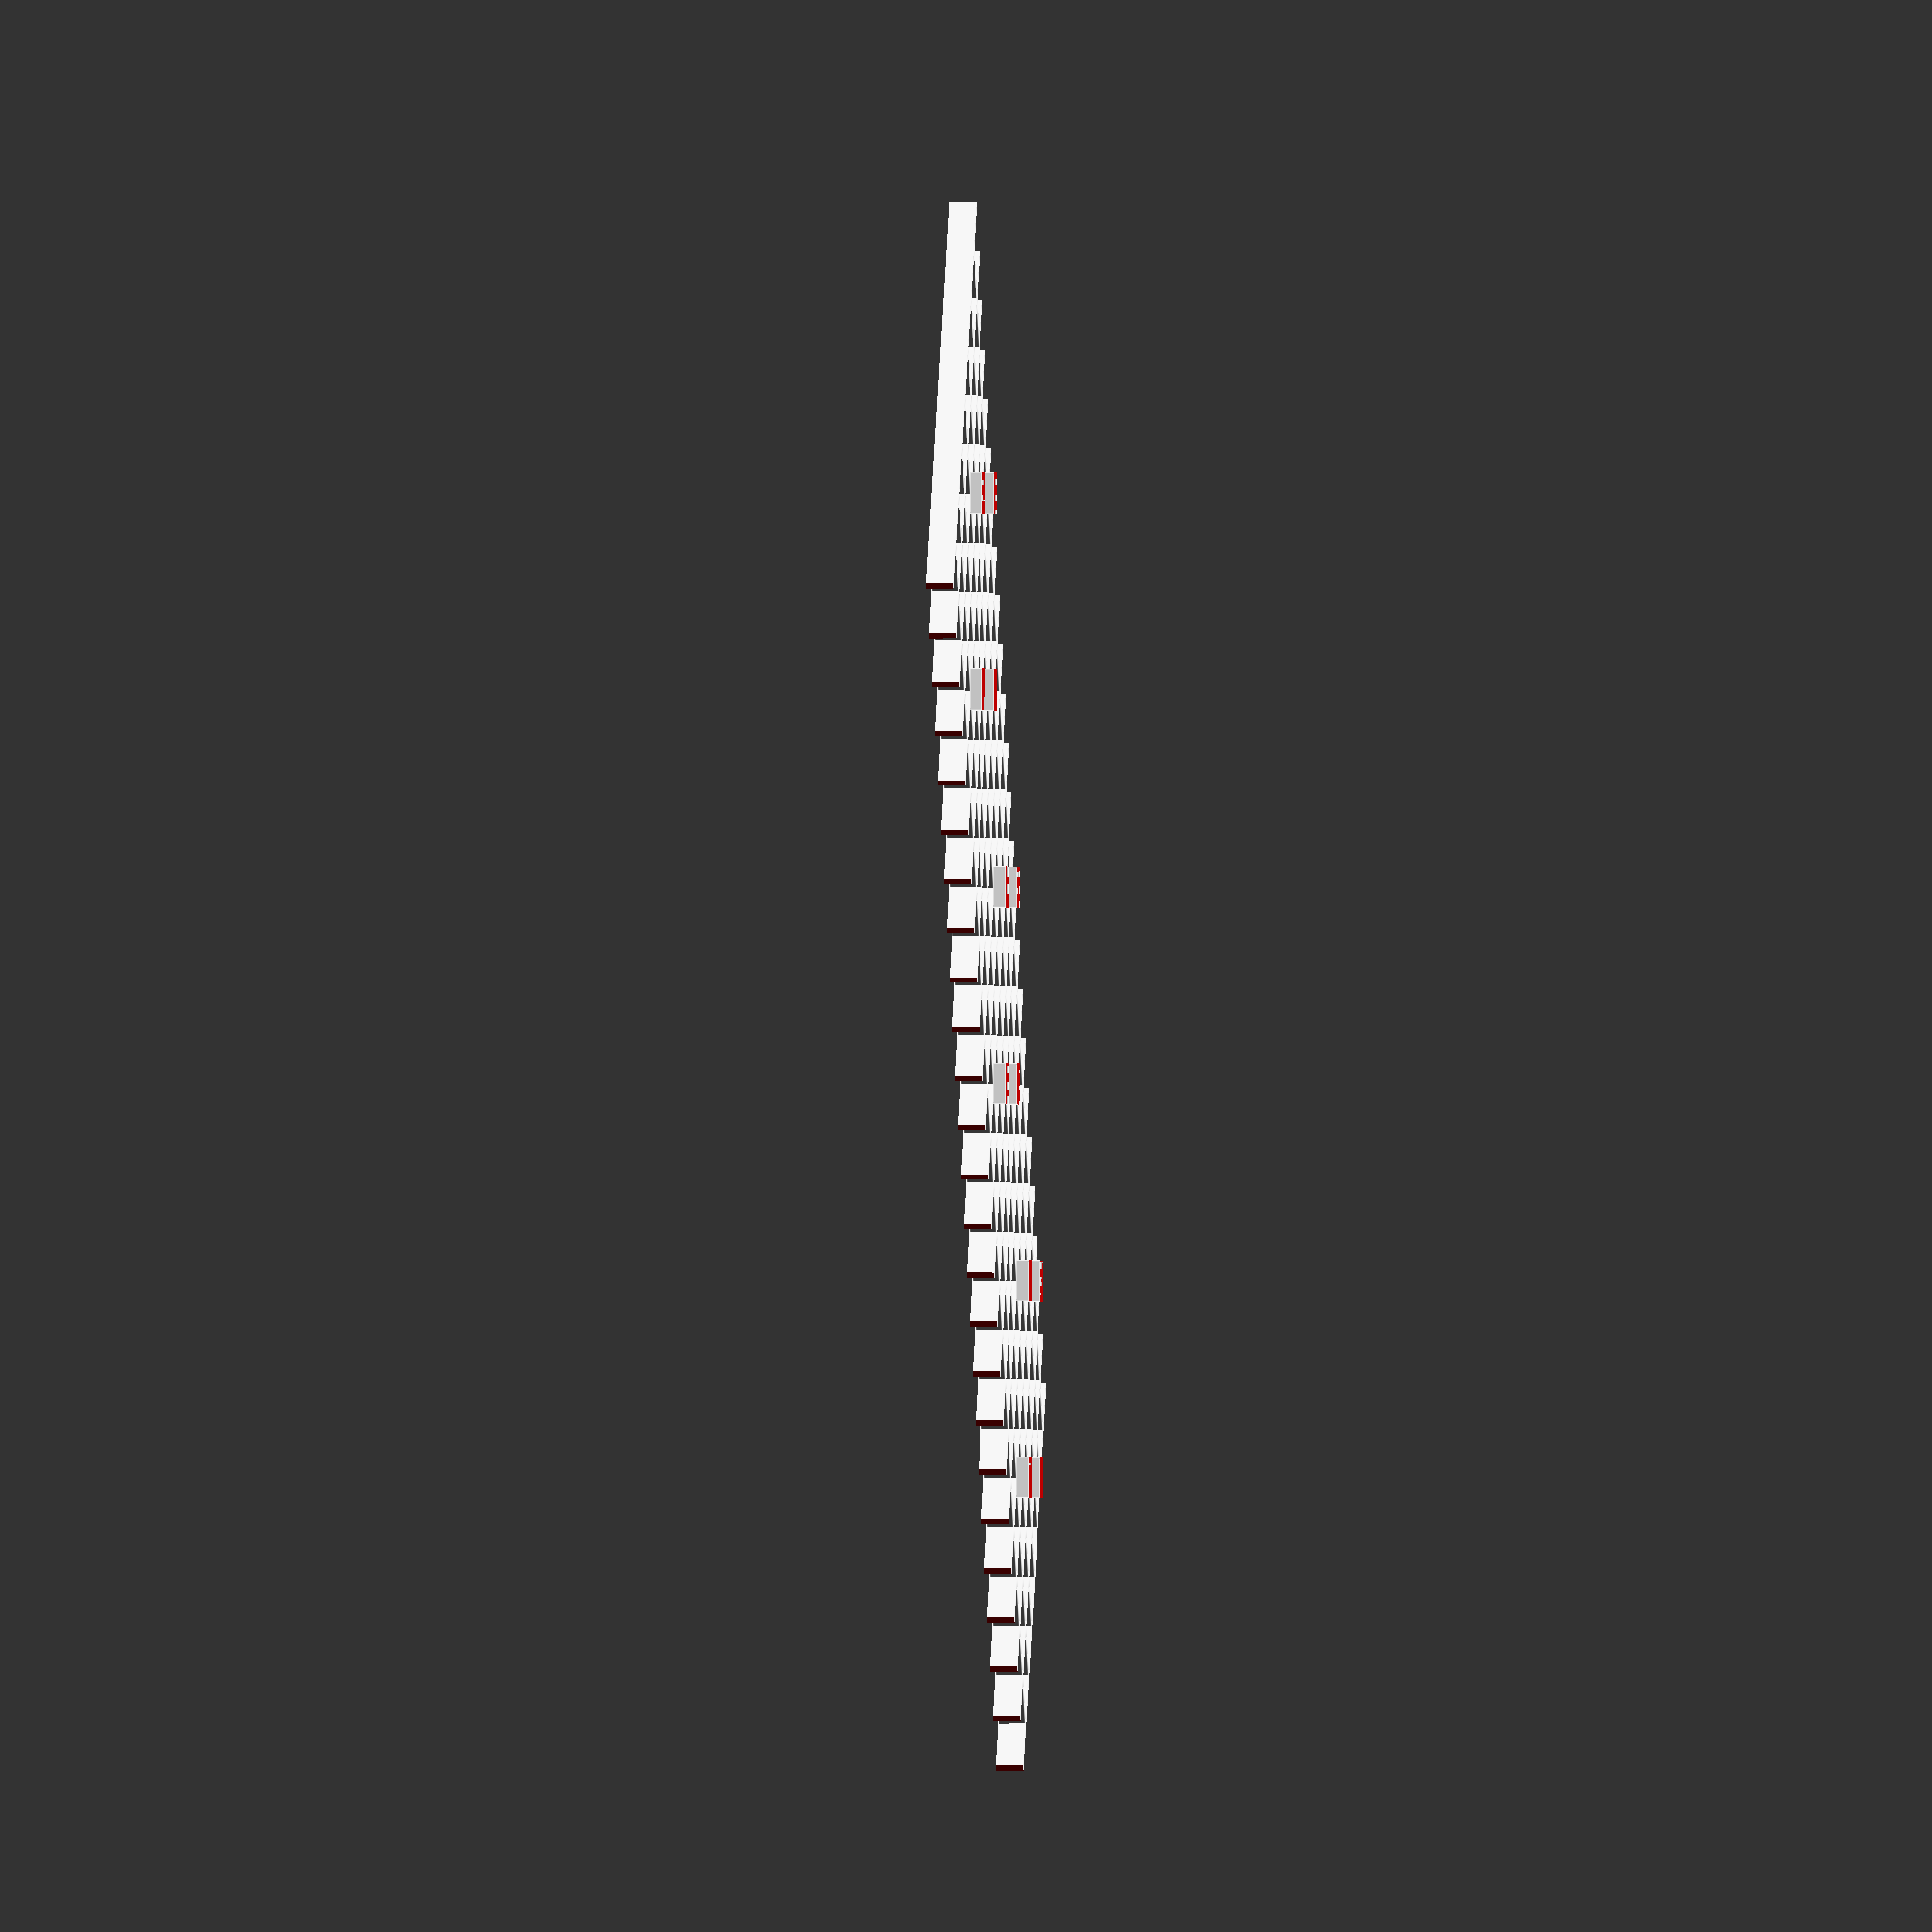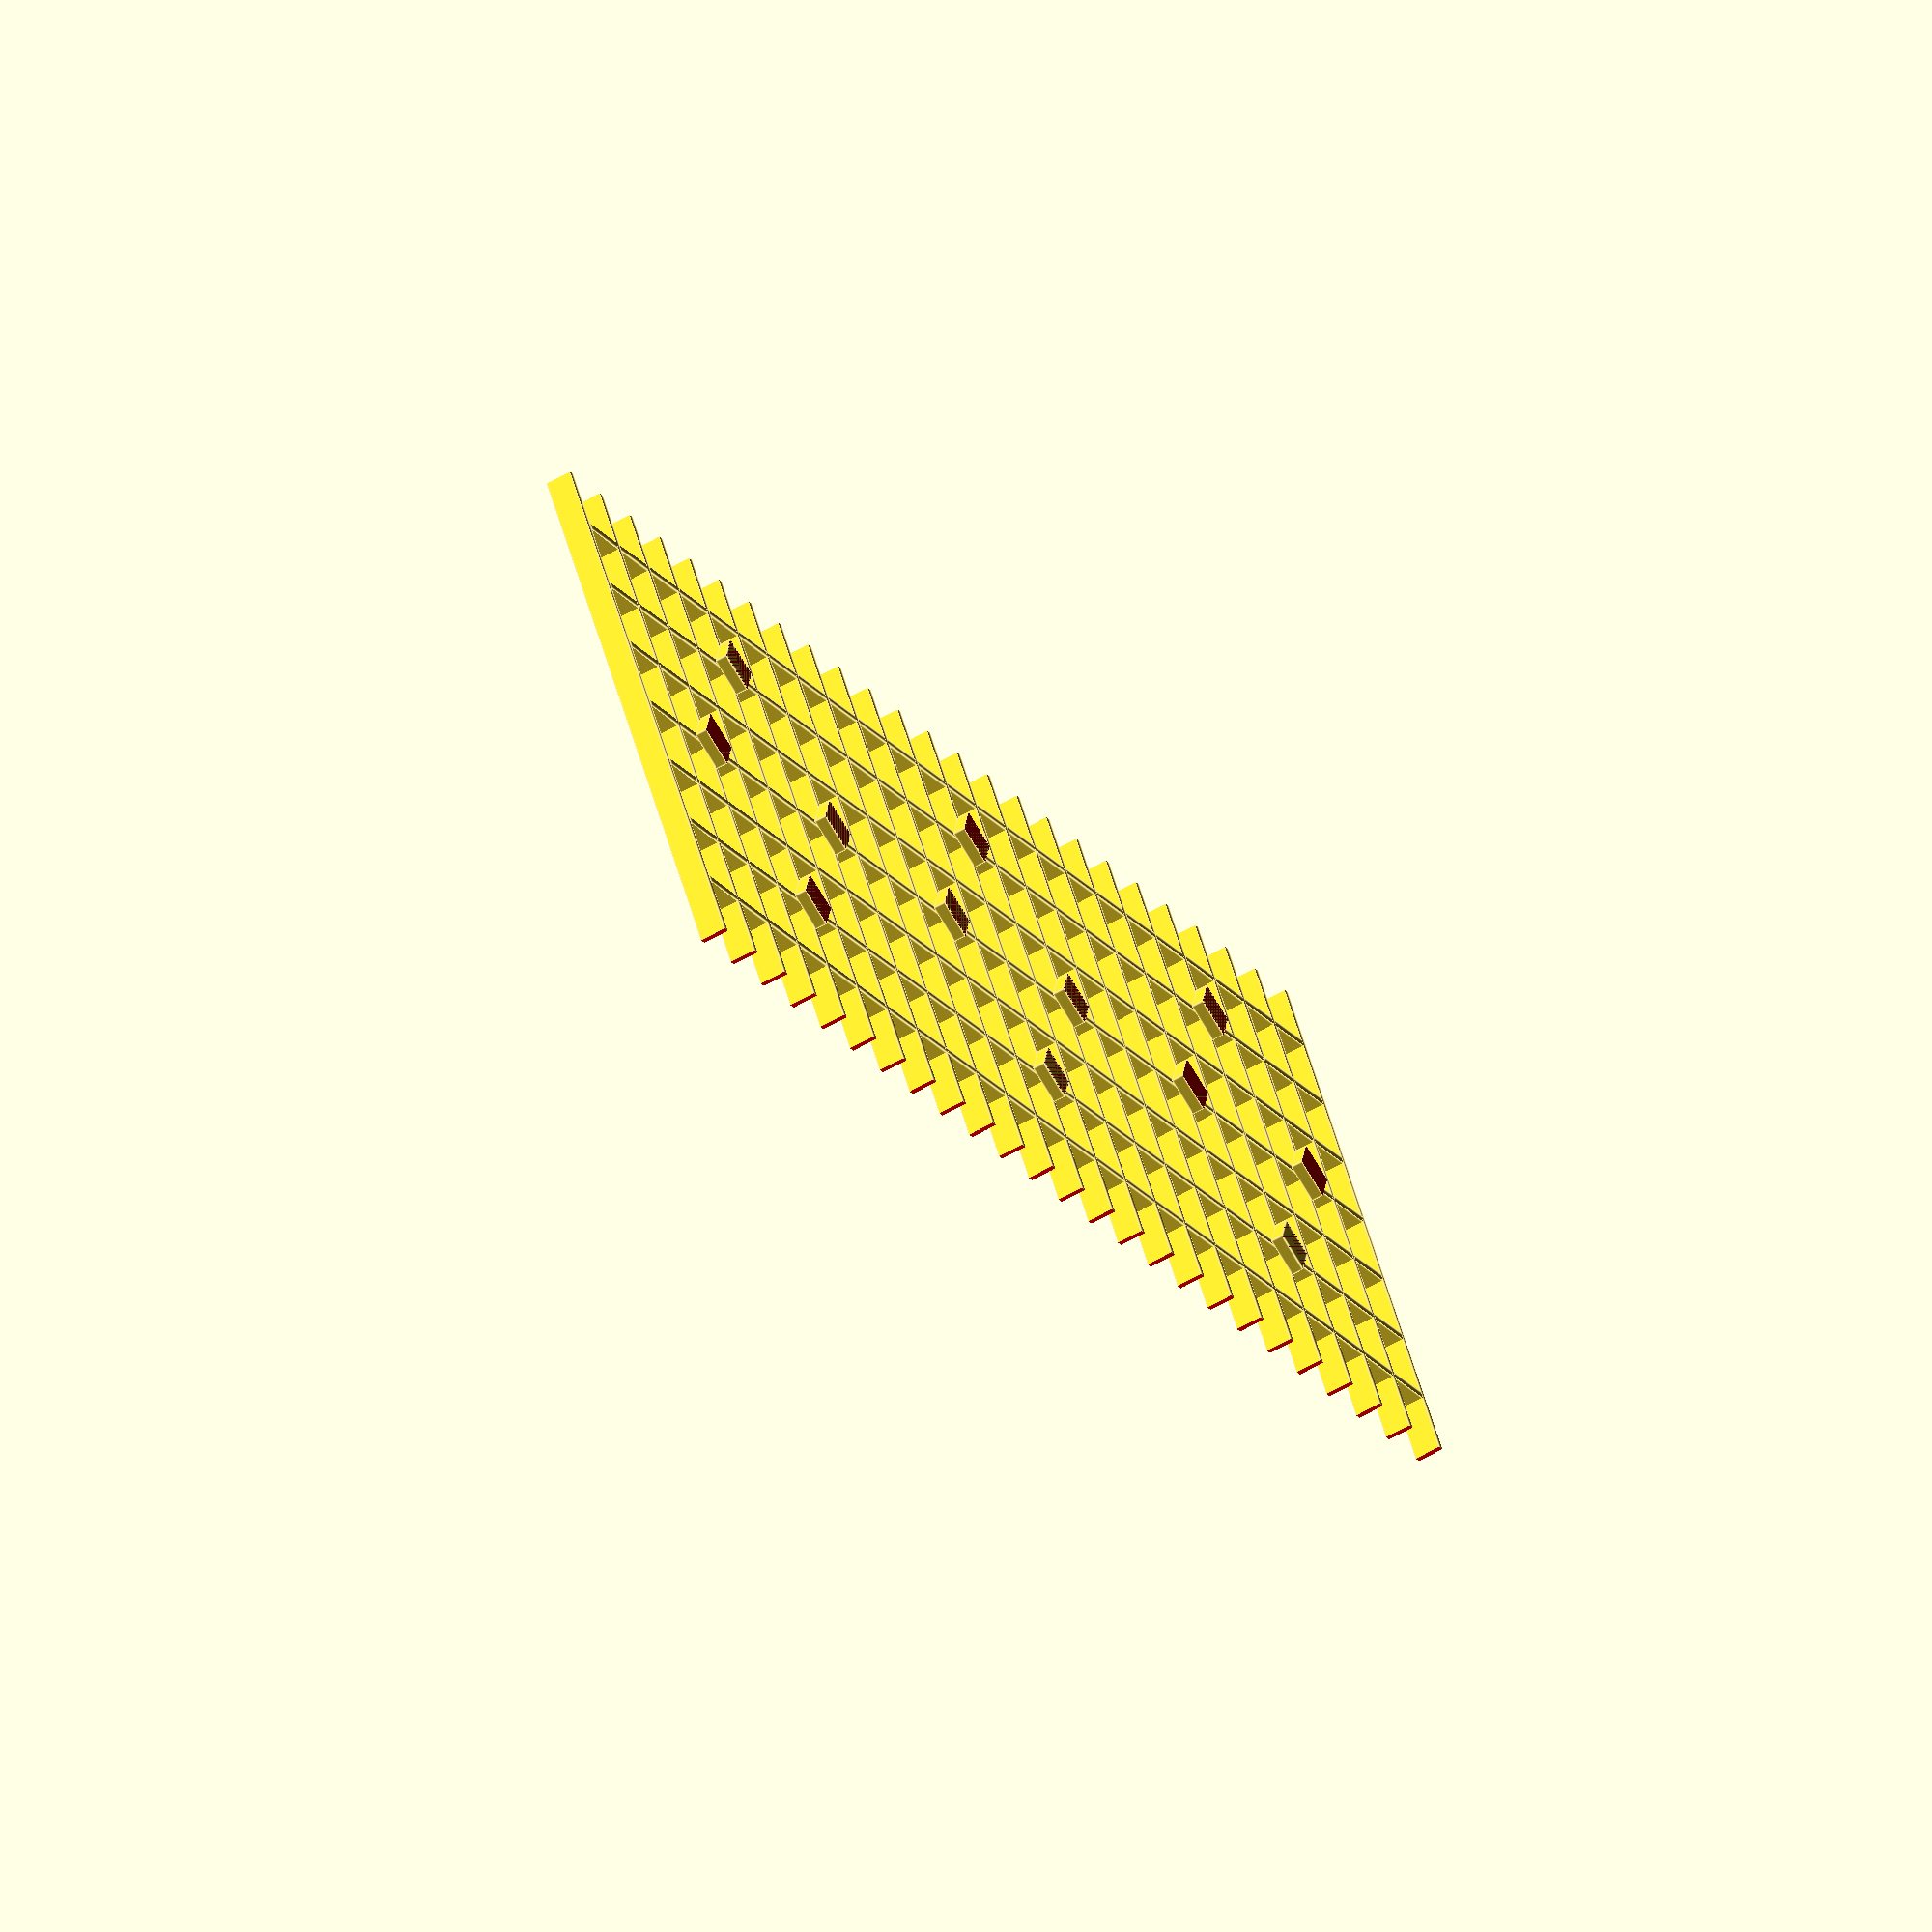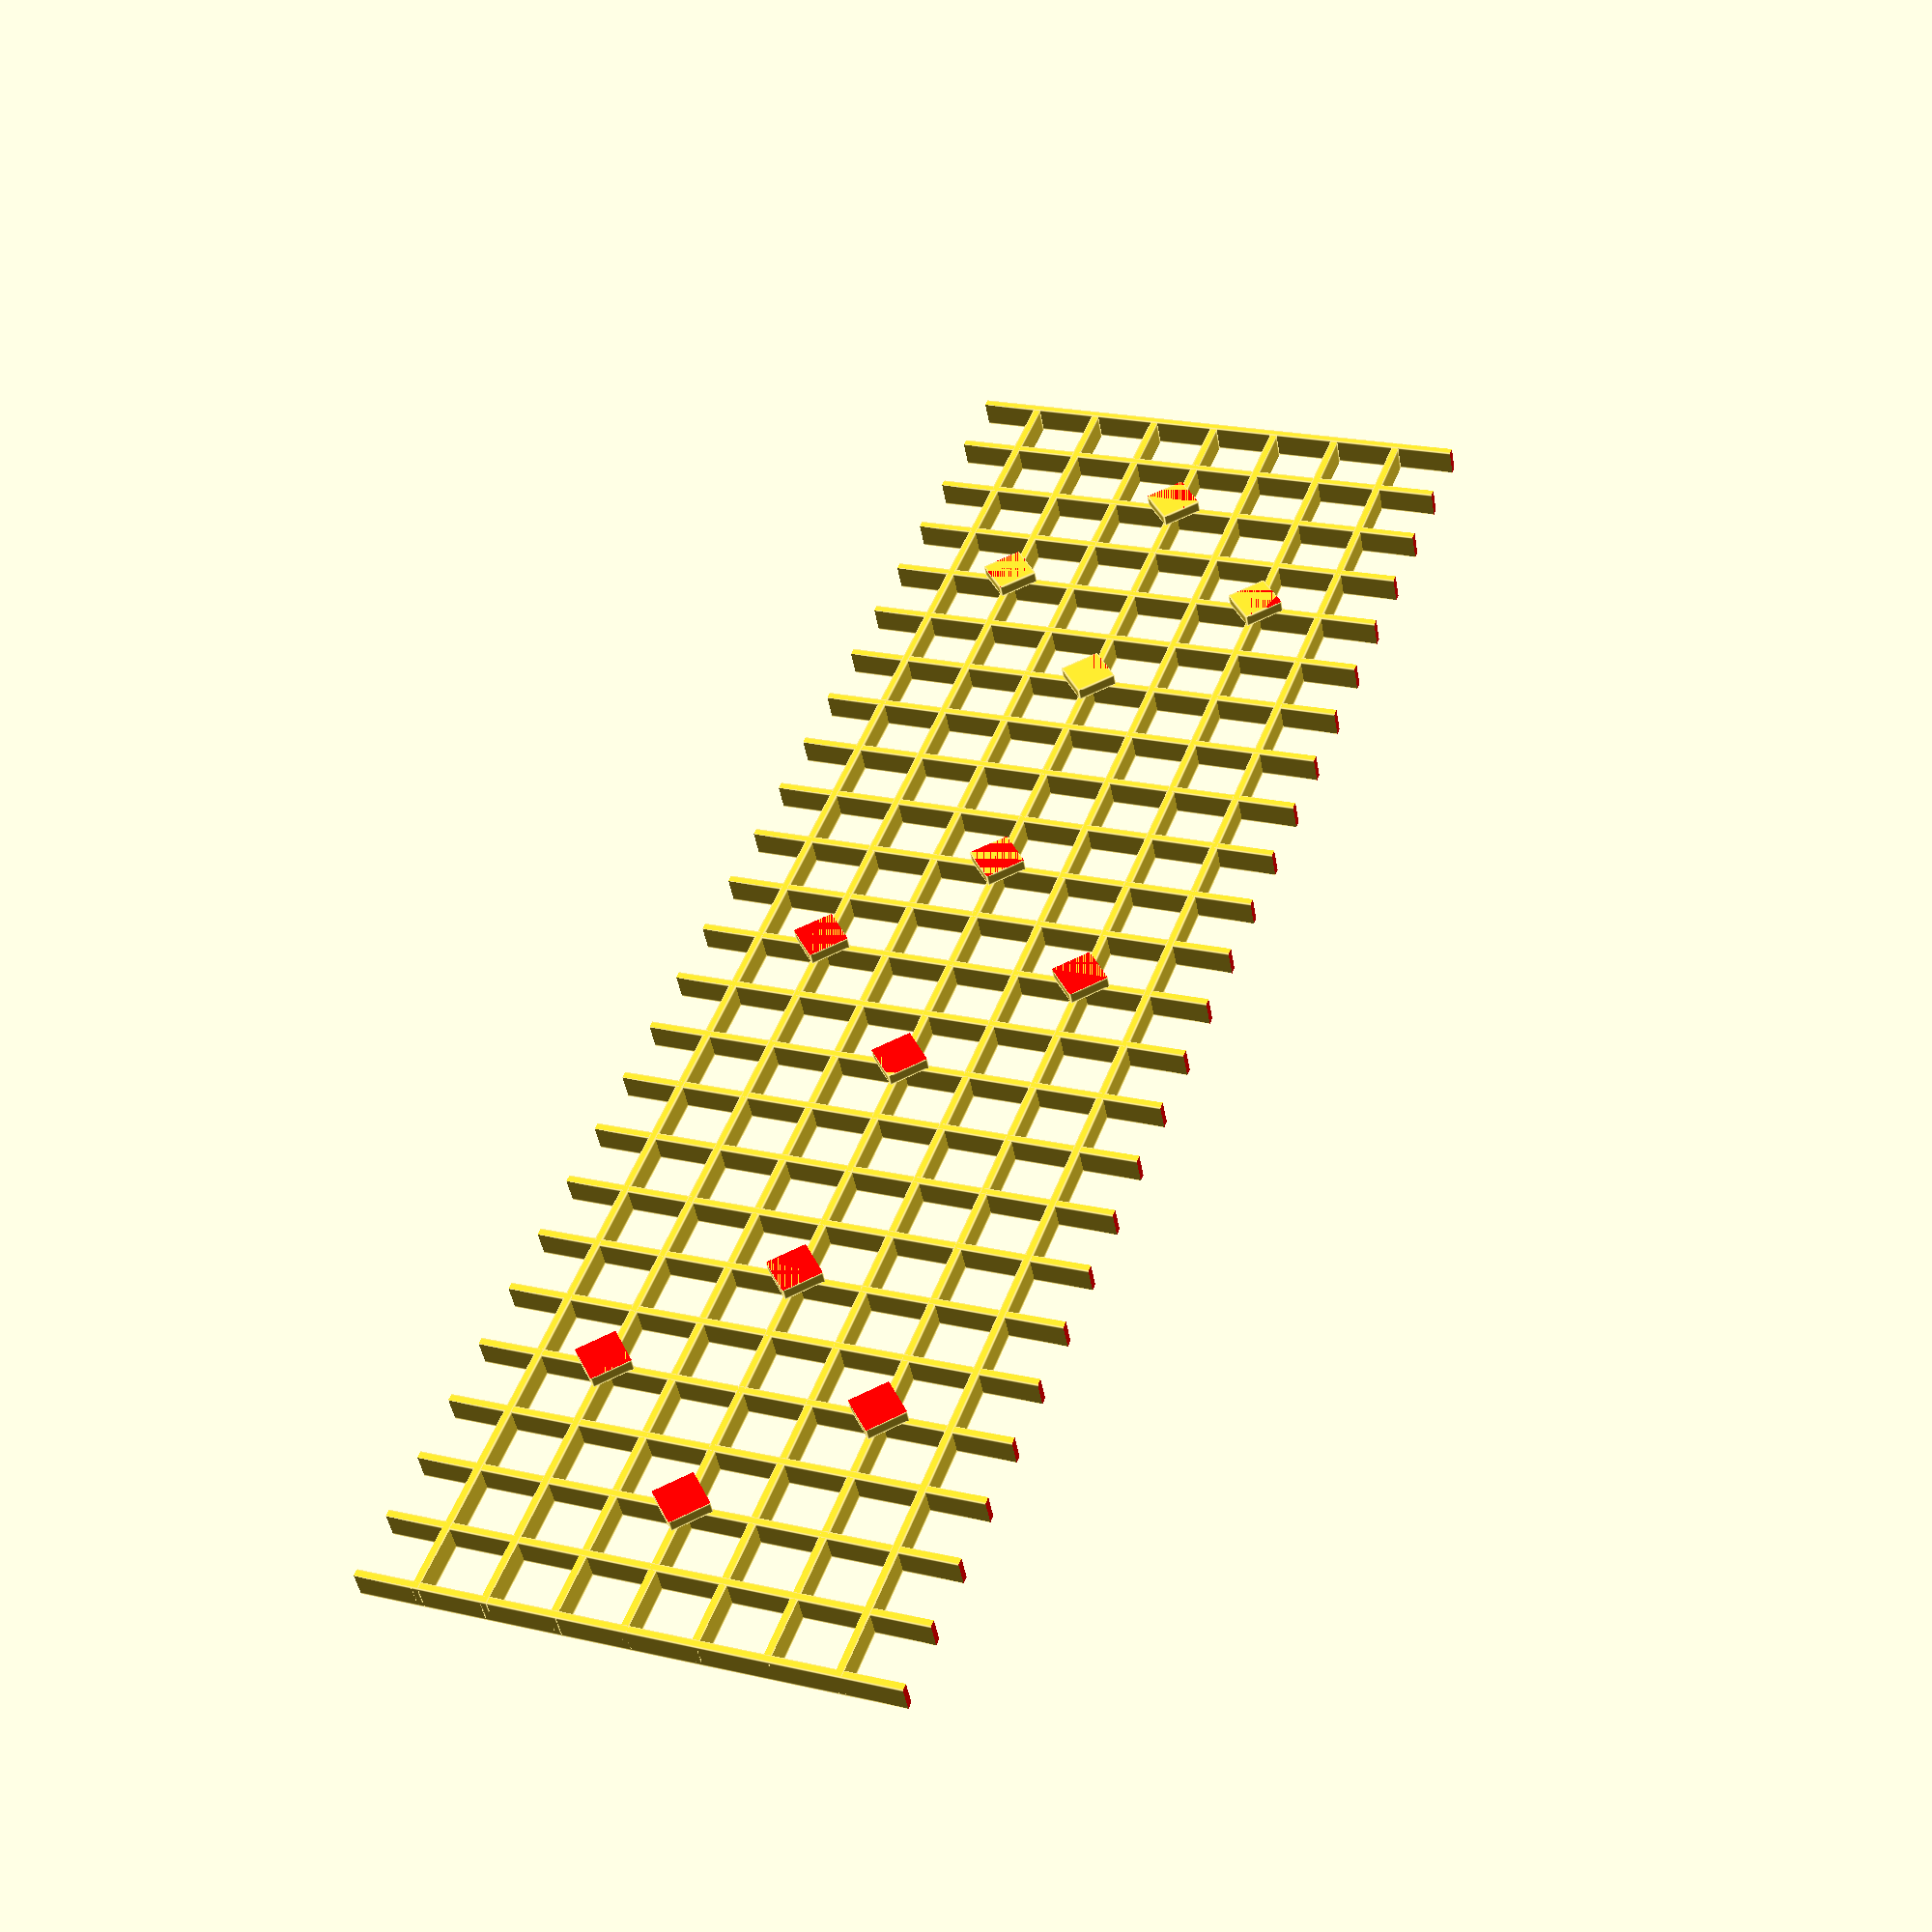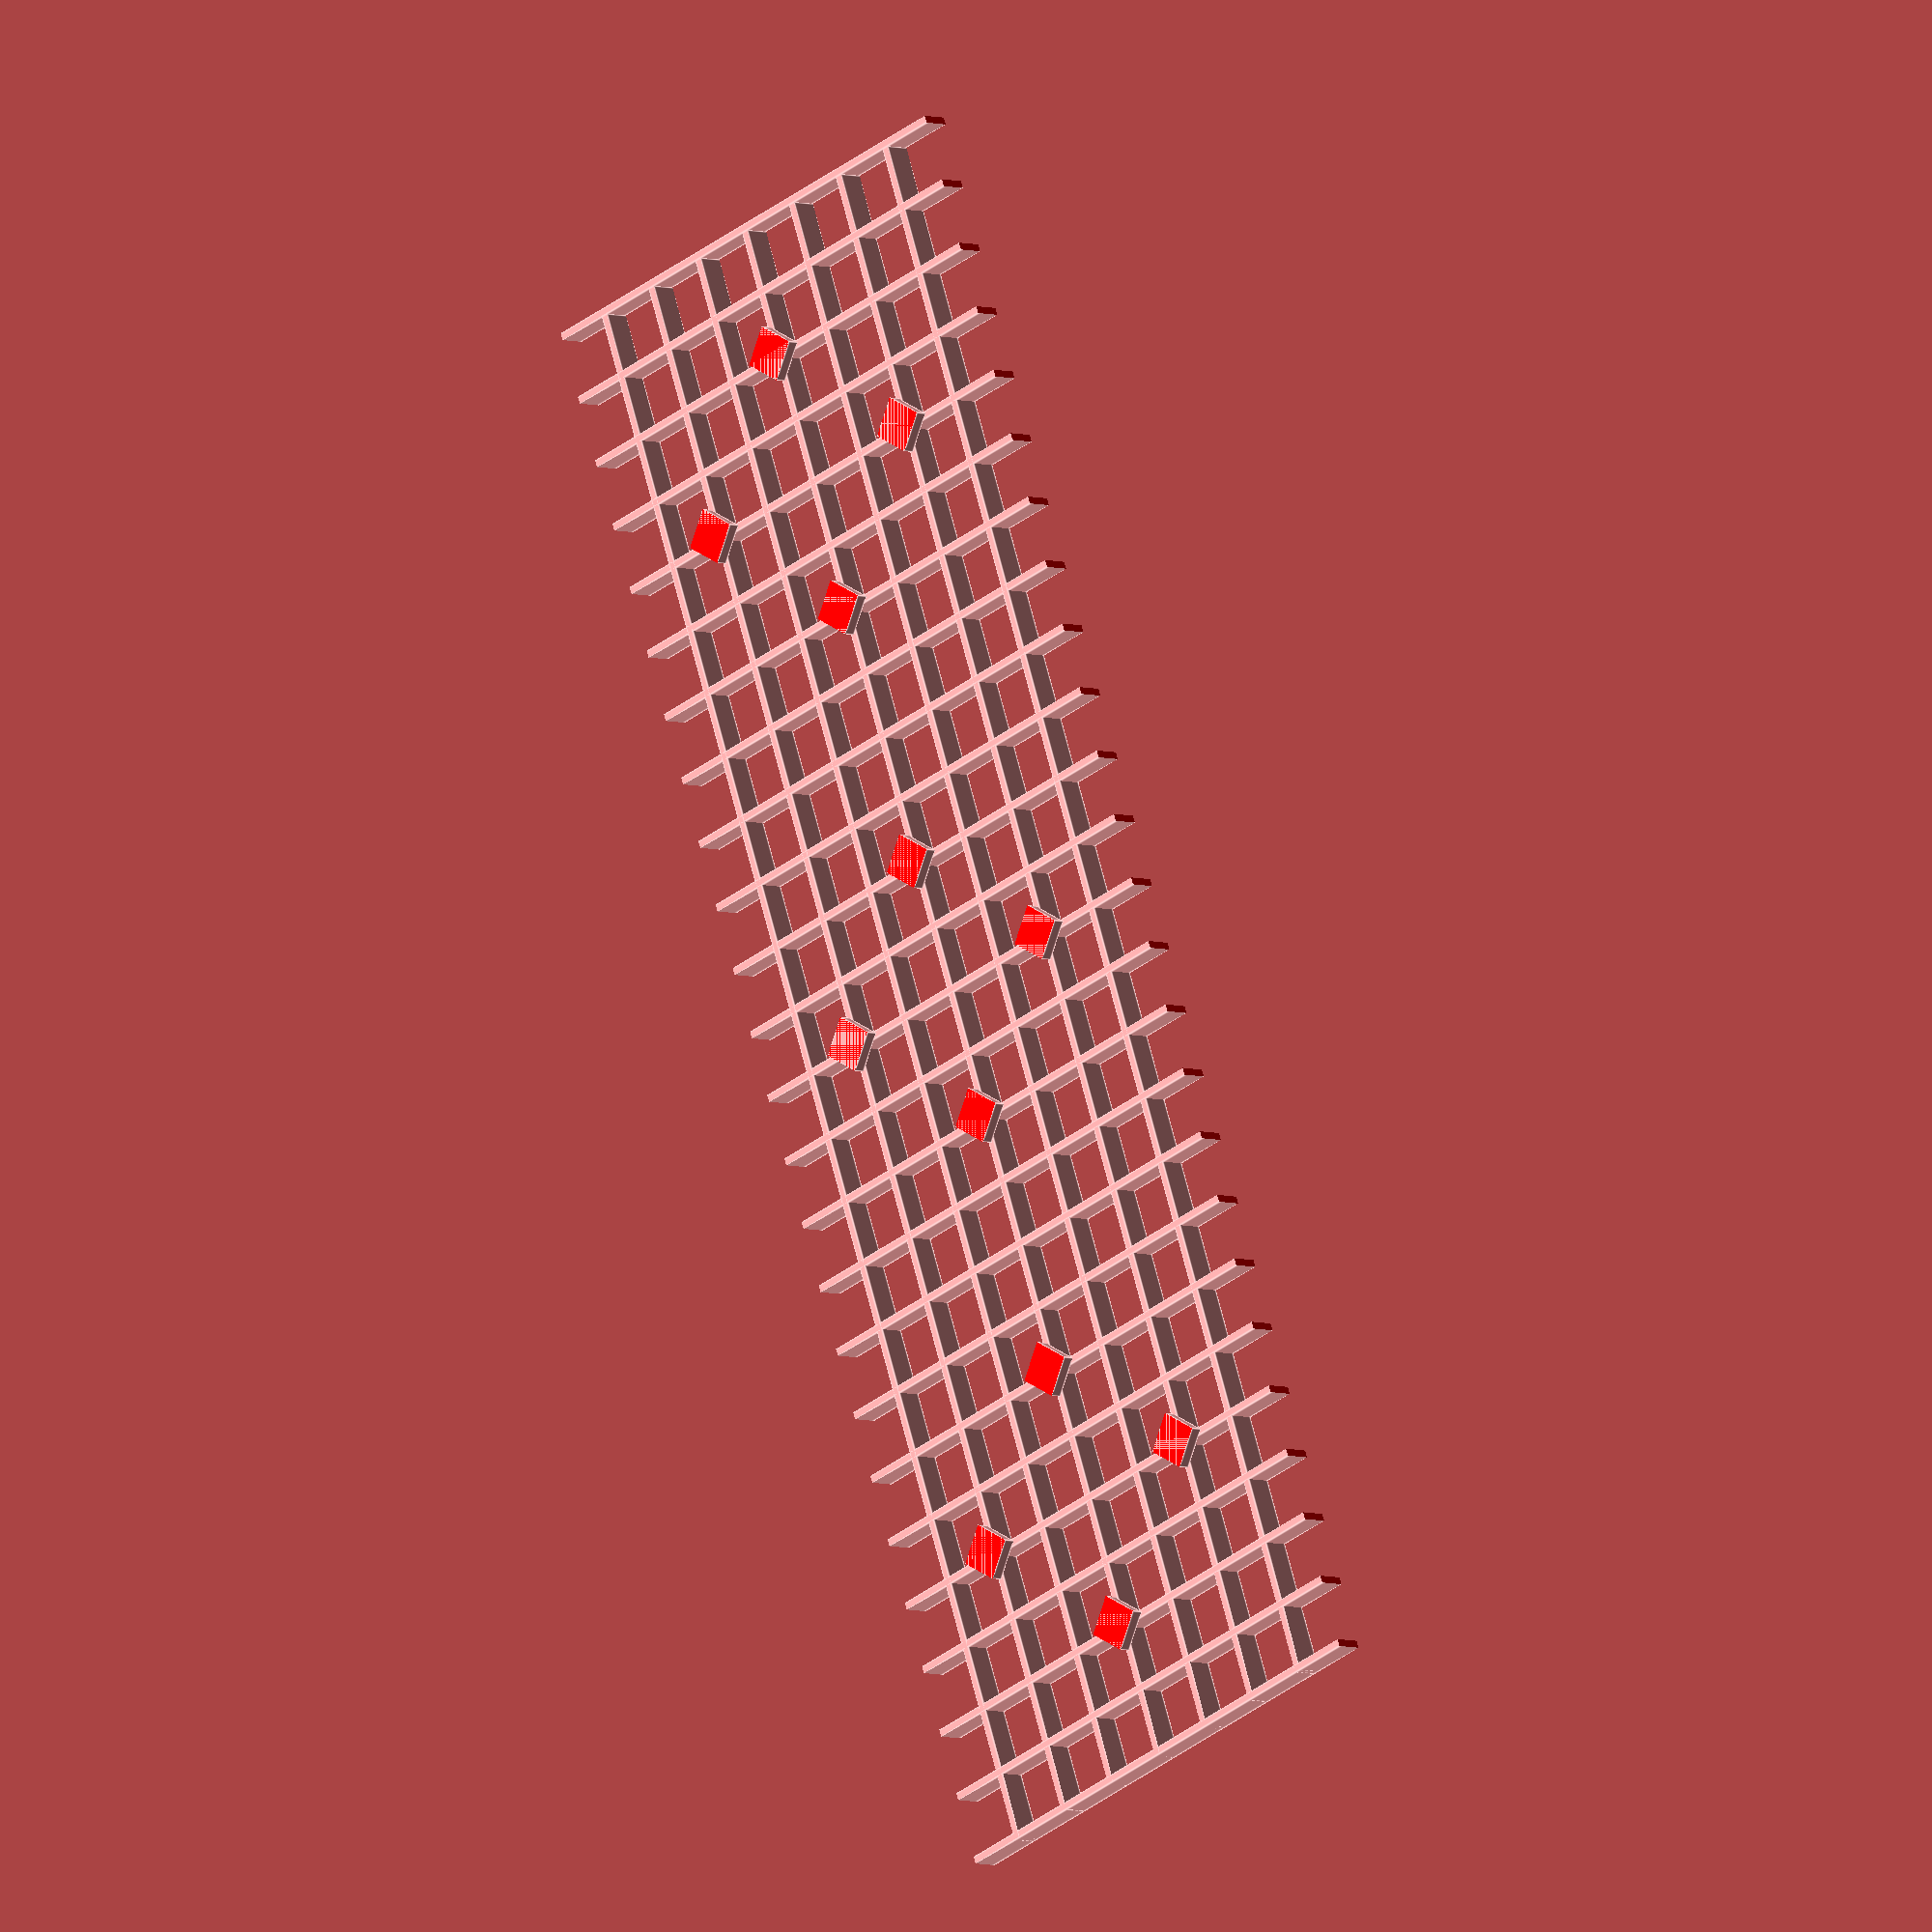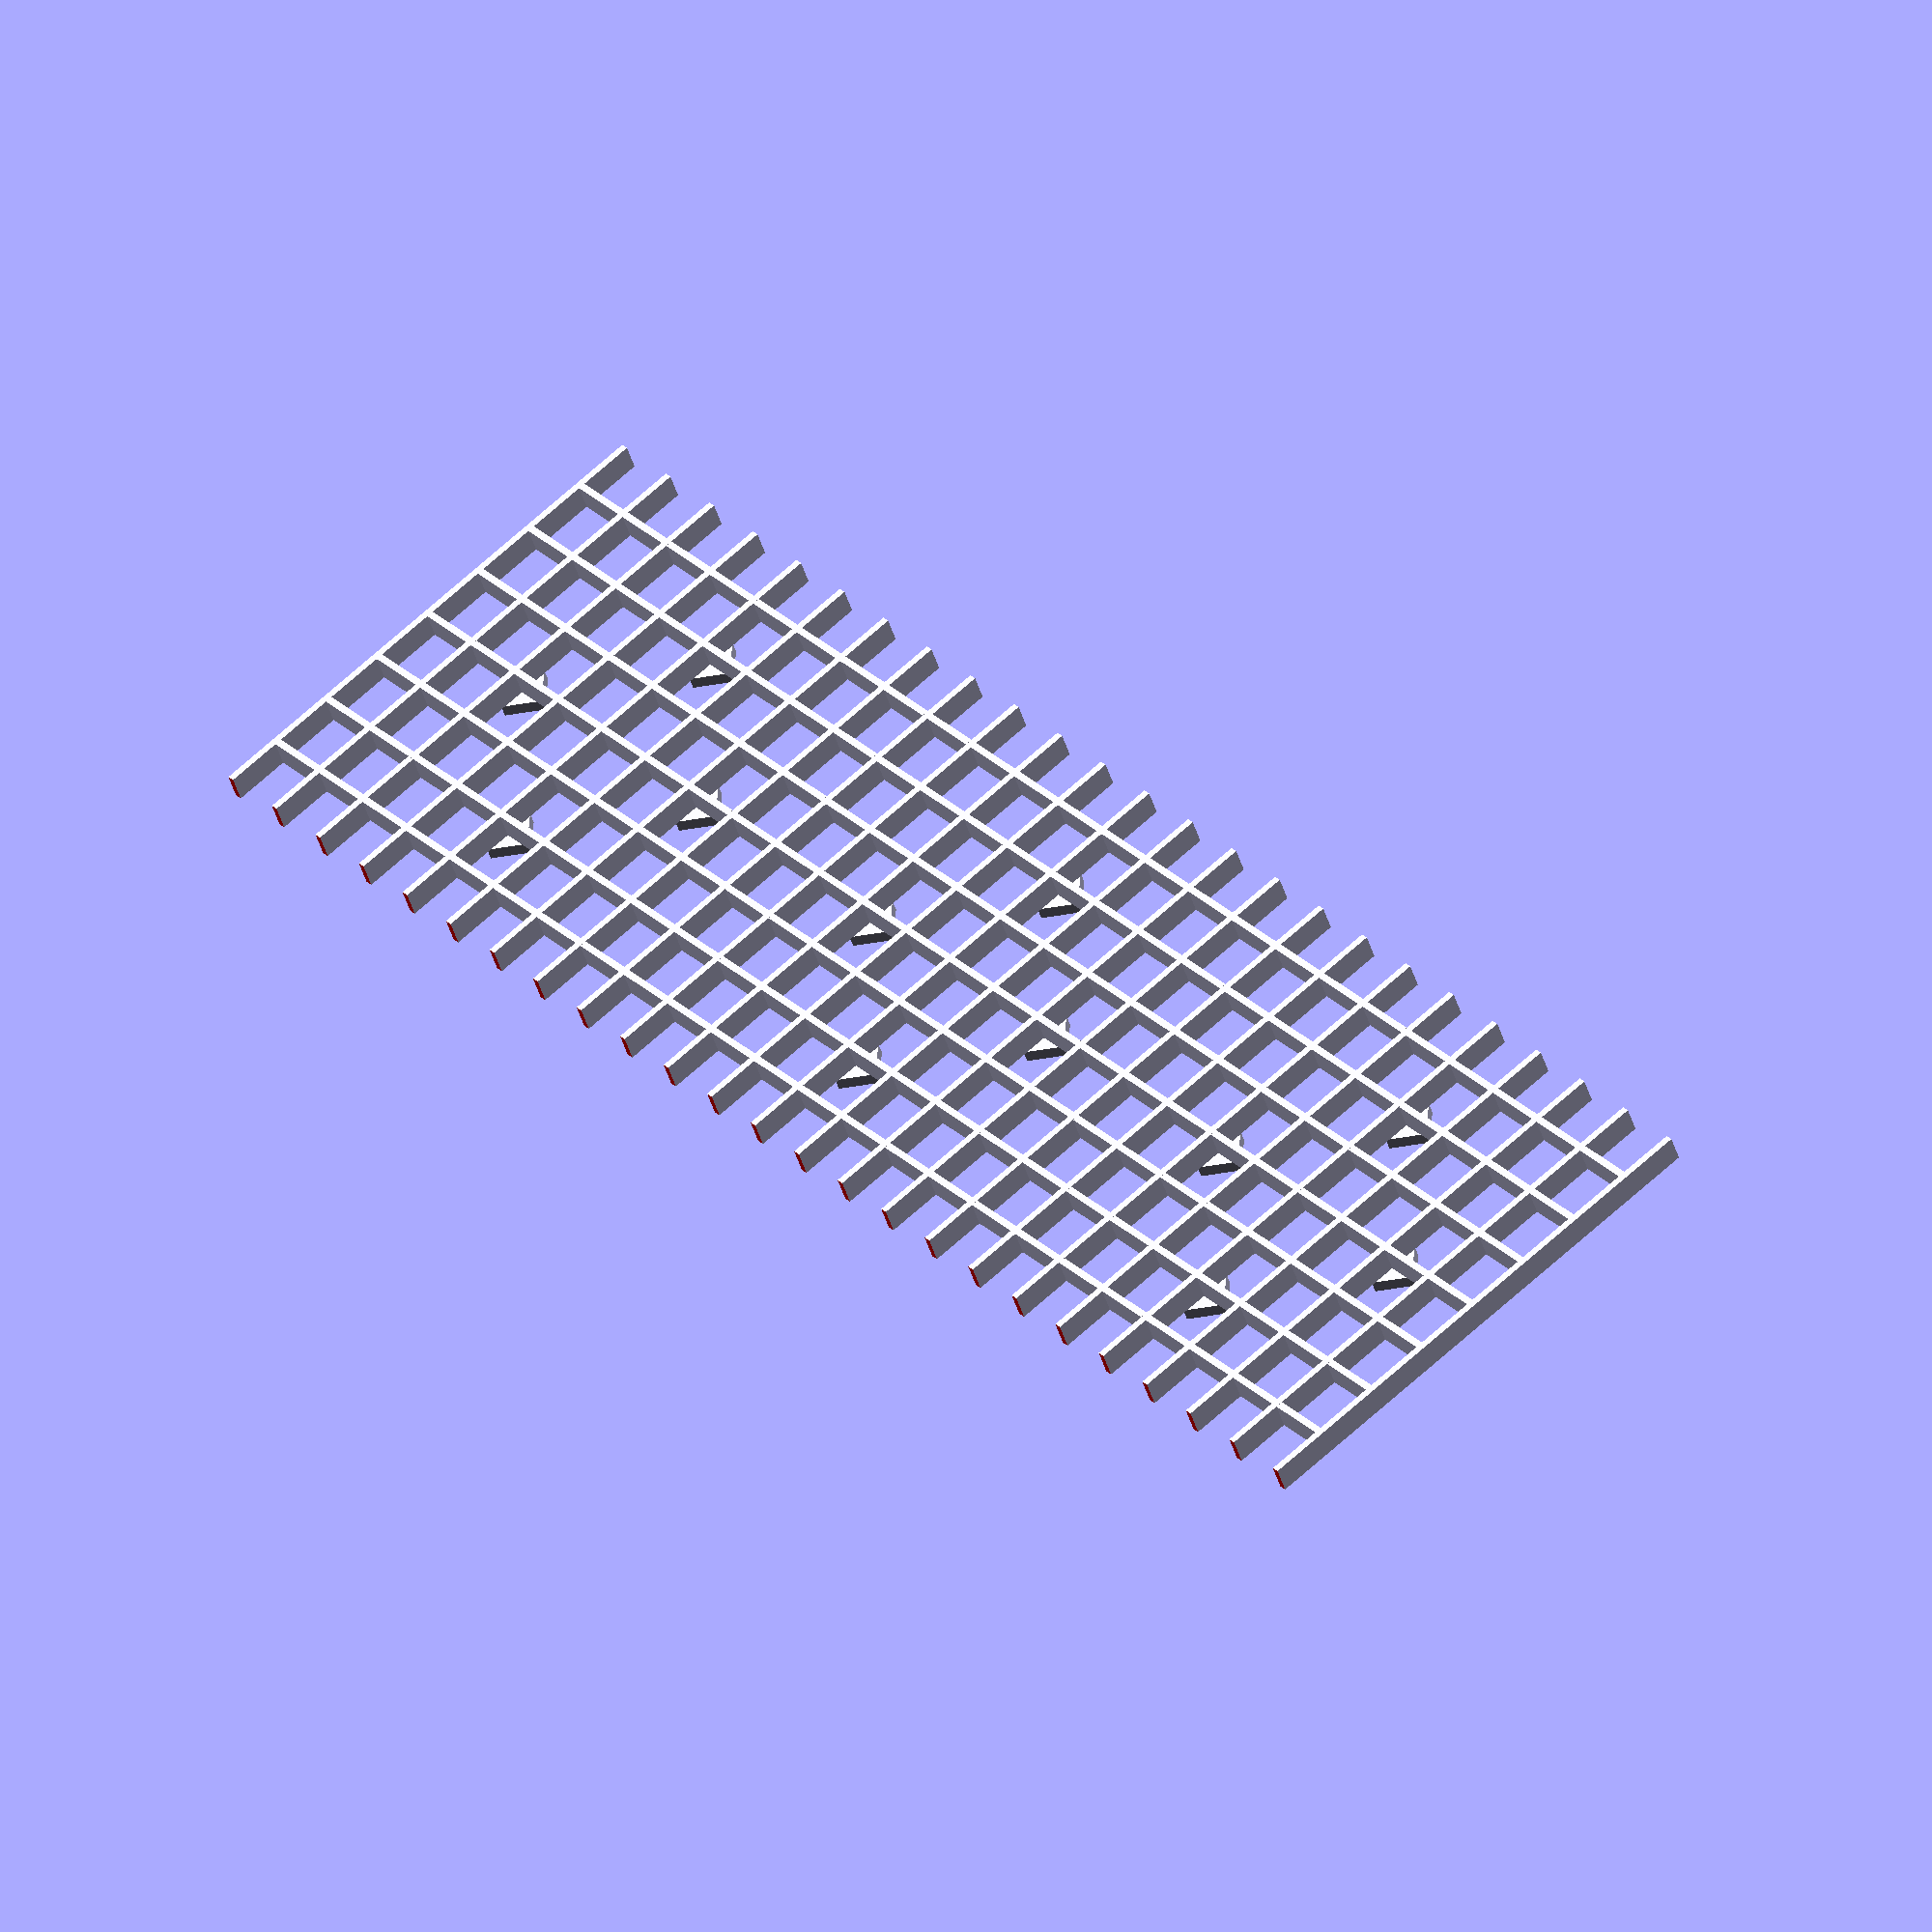
<openscad>
inch=25.4;
//cube/led width
cw = 7;
led_h = 1.4;
//diagonal separation
//ds = sqrt(2*(cw*cw));
ds = .3*inch;
// ds = 7.7;
nx = 24;
ny = 24;

L = nx * ds;
W = ny * ds;

//baffle height
bh = 3;
bt = .82;

w = .18 * inch;
h = led_h;

module interlock(){
  translate([(1.5) * ds + bt, (3.5) * ds - bt/2, 0])rotate(a=45, v=[0, 0, 1])translate([-w/2, -w/2, 0]) cube([w, w, h]);
  translate([(5.5) * ds + bt, (3.5) * ds - bt/2, 0])rotate(a=45, v=[0, 0, 1])translate([-w/2, -w/2, 0]) cube([w, w, h]);
  translate([(3.5) * ds + bt, (1.5) * ds - bt/2, 0])rotate(a=45, v=[0, 0, 1])translate([-w/2, -w/2, 0]) cube([w, w, h]);
  translate([(3.5) * ds + bt, (5.5) * ds - bt/2, 0])rotate(a=45, v=[0, 0, 1])translate([-w/2, -w/2, 0]) cube([w, w, h]);
}
module grid(nx, ny){
  for(j = [1:1:ny-1]){
    yl = j * ds;
    translate([-cw/2, -ds/2 + yl-bt, led_h])cube([nx * ds, bt, bh]);
  } 
  for(i = [0:1:nx]){
    xl = i * ds;
    translate([-cw/2 + xl, -ds/2 - bt, led_h])cube([bt, ny*ds + bt, bh]);
  }

  for(i = [0:8:ny-1]){
    for(j = [0:8:nx-1]){
      translate([j * ds, i * ds, 0])interlock();
    }
  }
}

//rotate(a=180, v=[0, 1, 0])grid(nx, ny);
rotate(a=180, v=[0, 1, 0])
intersection(){
  grid(nx, 8);
  color("red")translate([-ds, -ds/2+bt/2, 0])cube([(nx  + 2)* ds, 8 * ds - 2 * bt, 10]);
}



</openscad>
<views>
elev=179.8 azim=225.3 roll=266.6 proj=o view=edges
elev=58.0 azim=326.3 roll=301.0 proj=o view=edges
elev=224.7 azim=290.5 roll=170.4 proj=p view=edges
elev=5.1 azim=69.8 roll=44.2 proj=o view=edges
elev=44.4 azim=310.7 roll=196.2 proj=o view=solid
</views>
